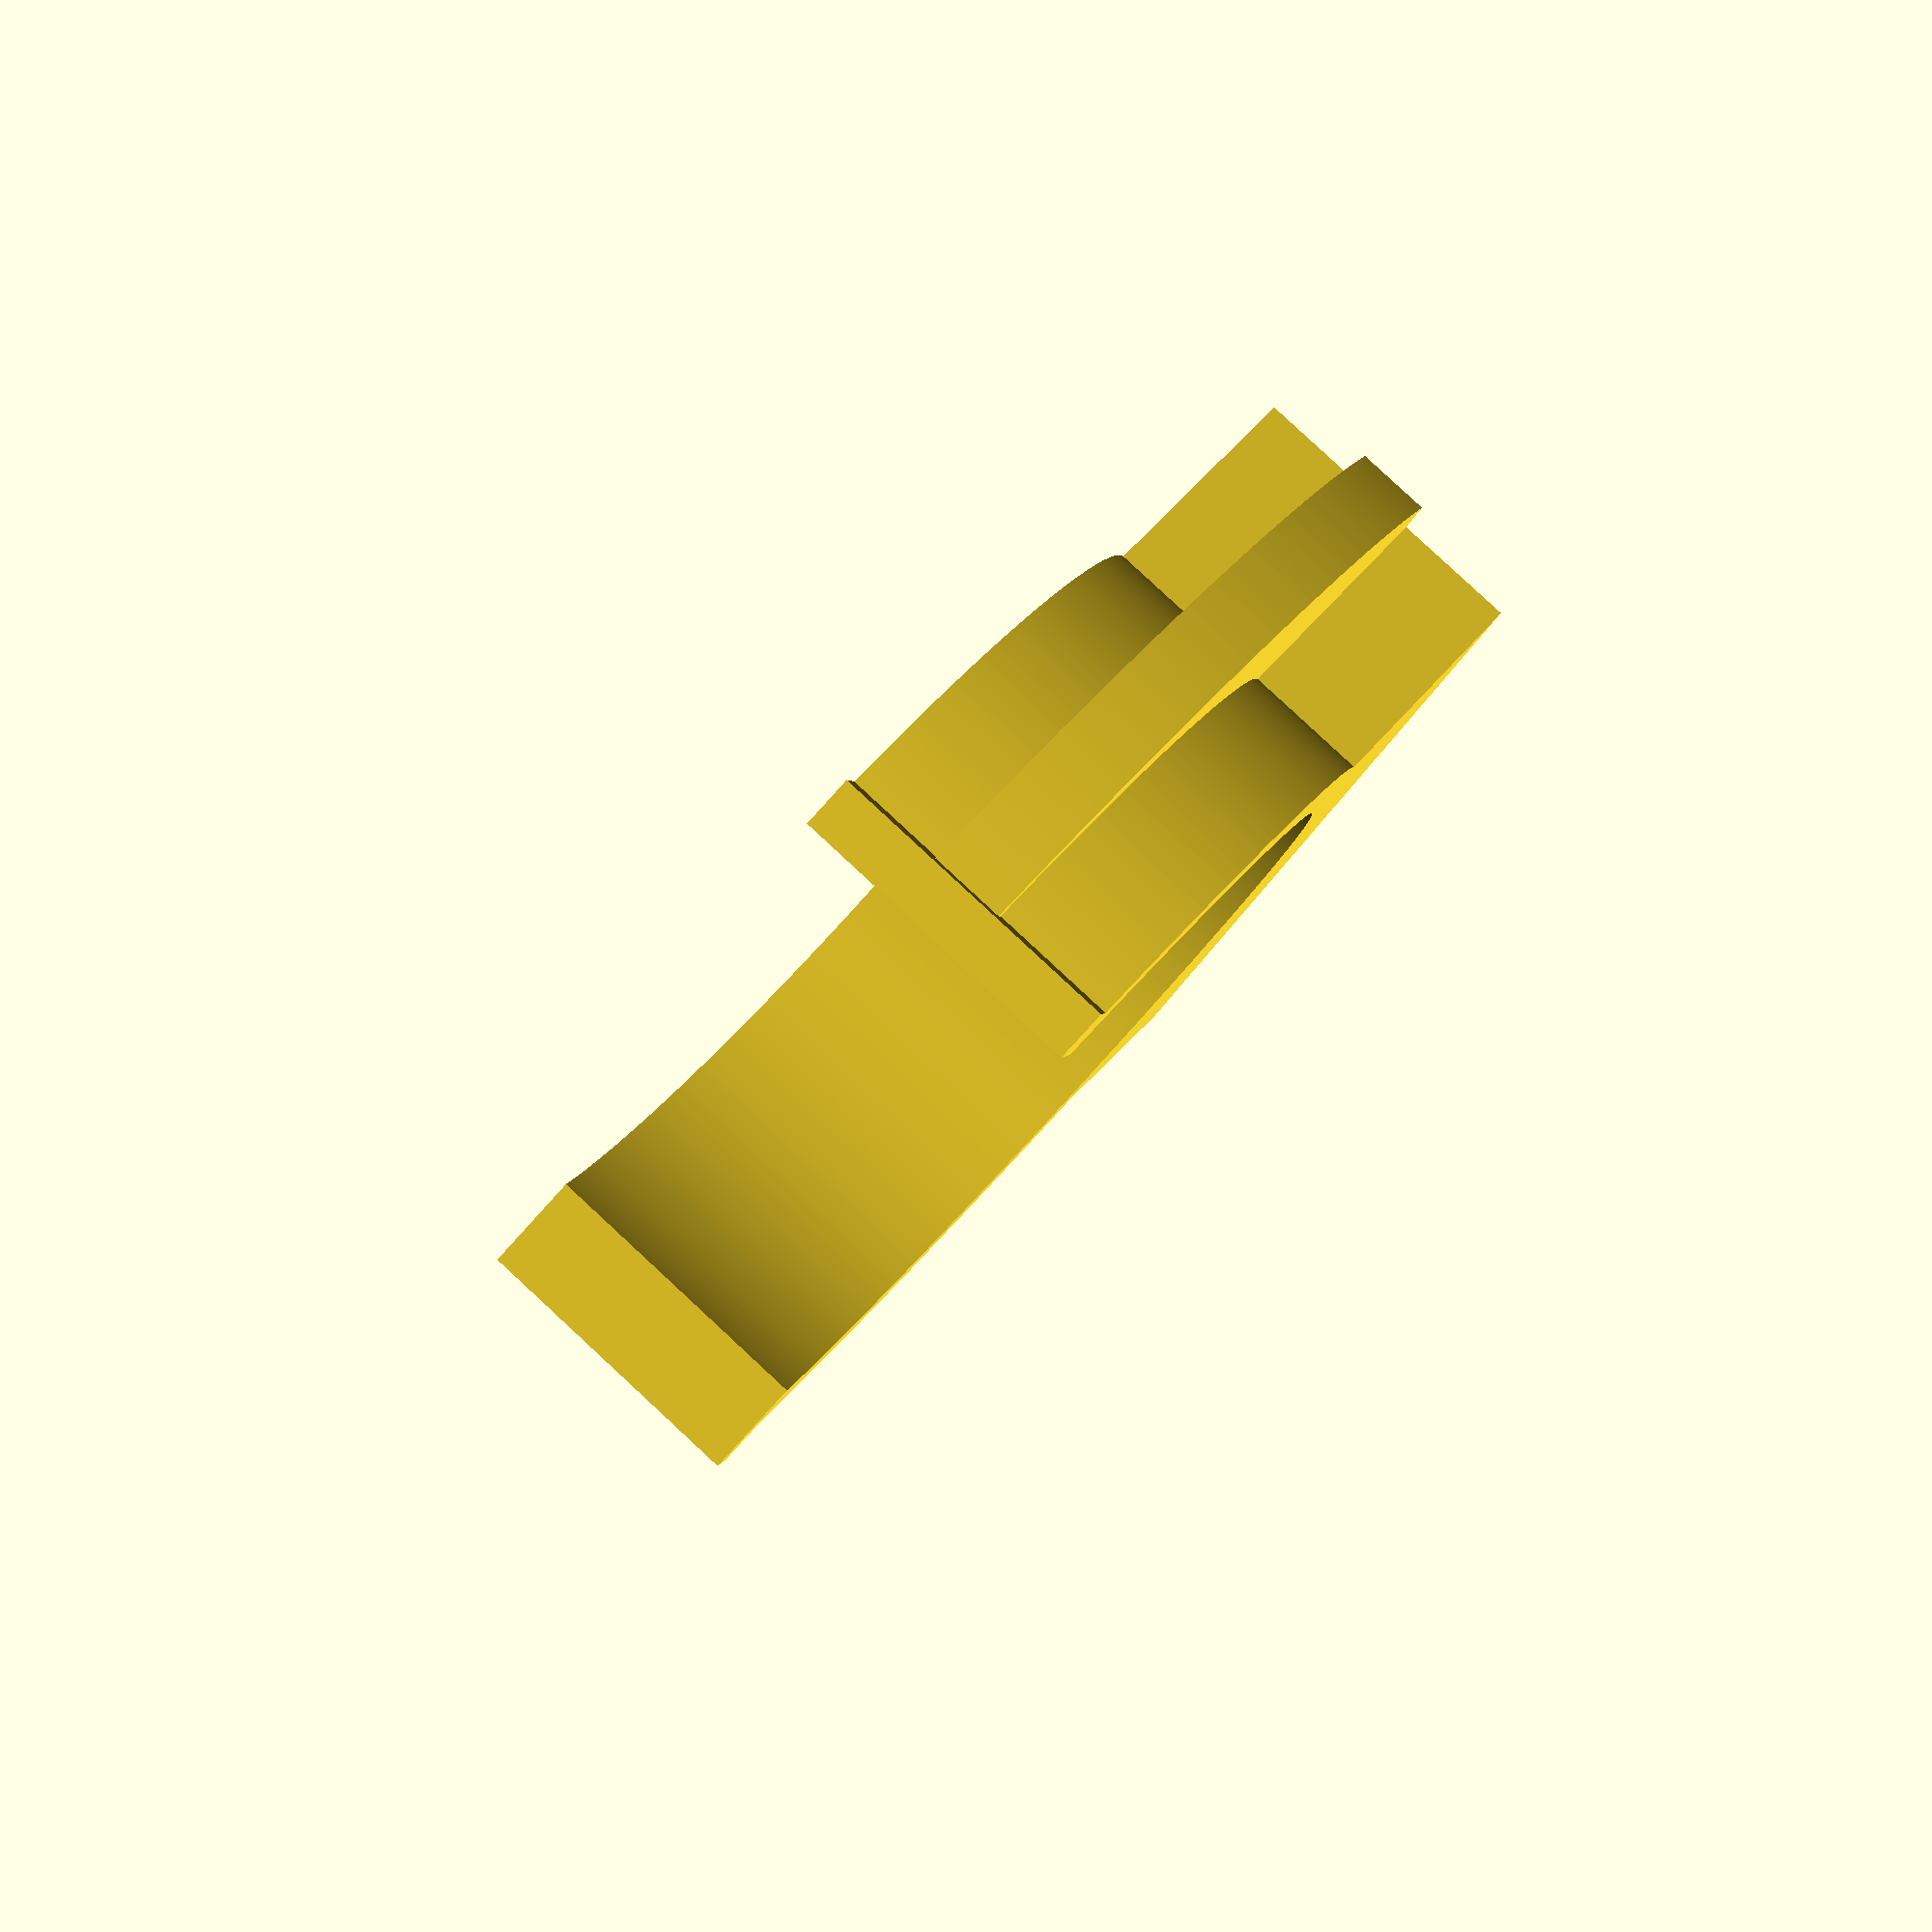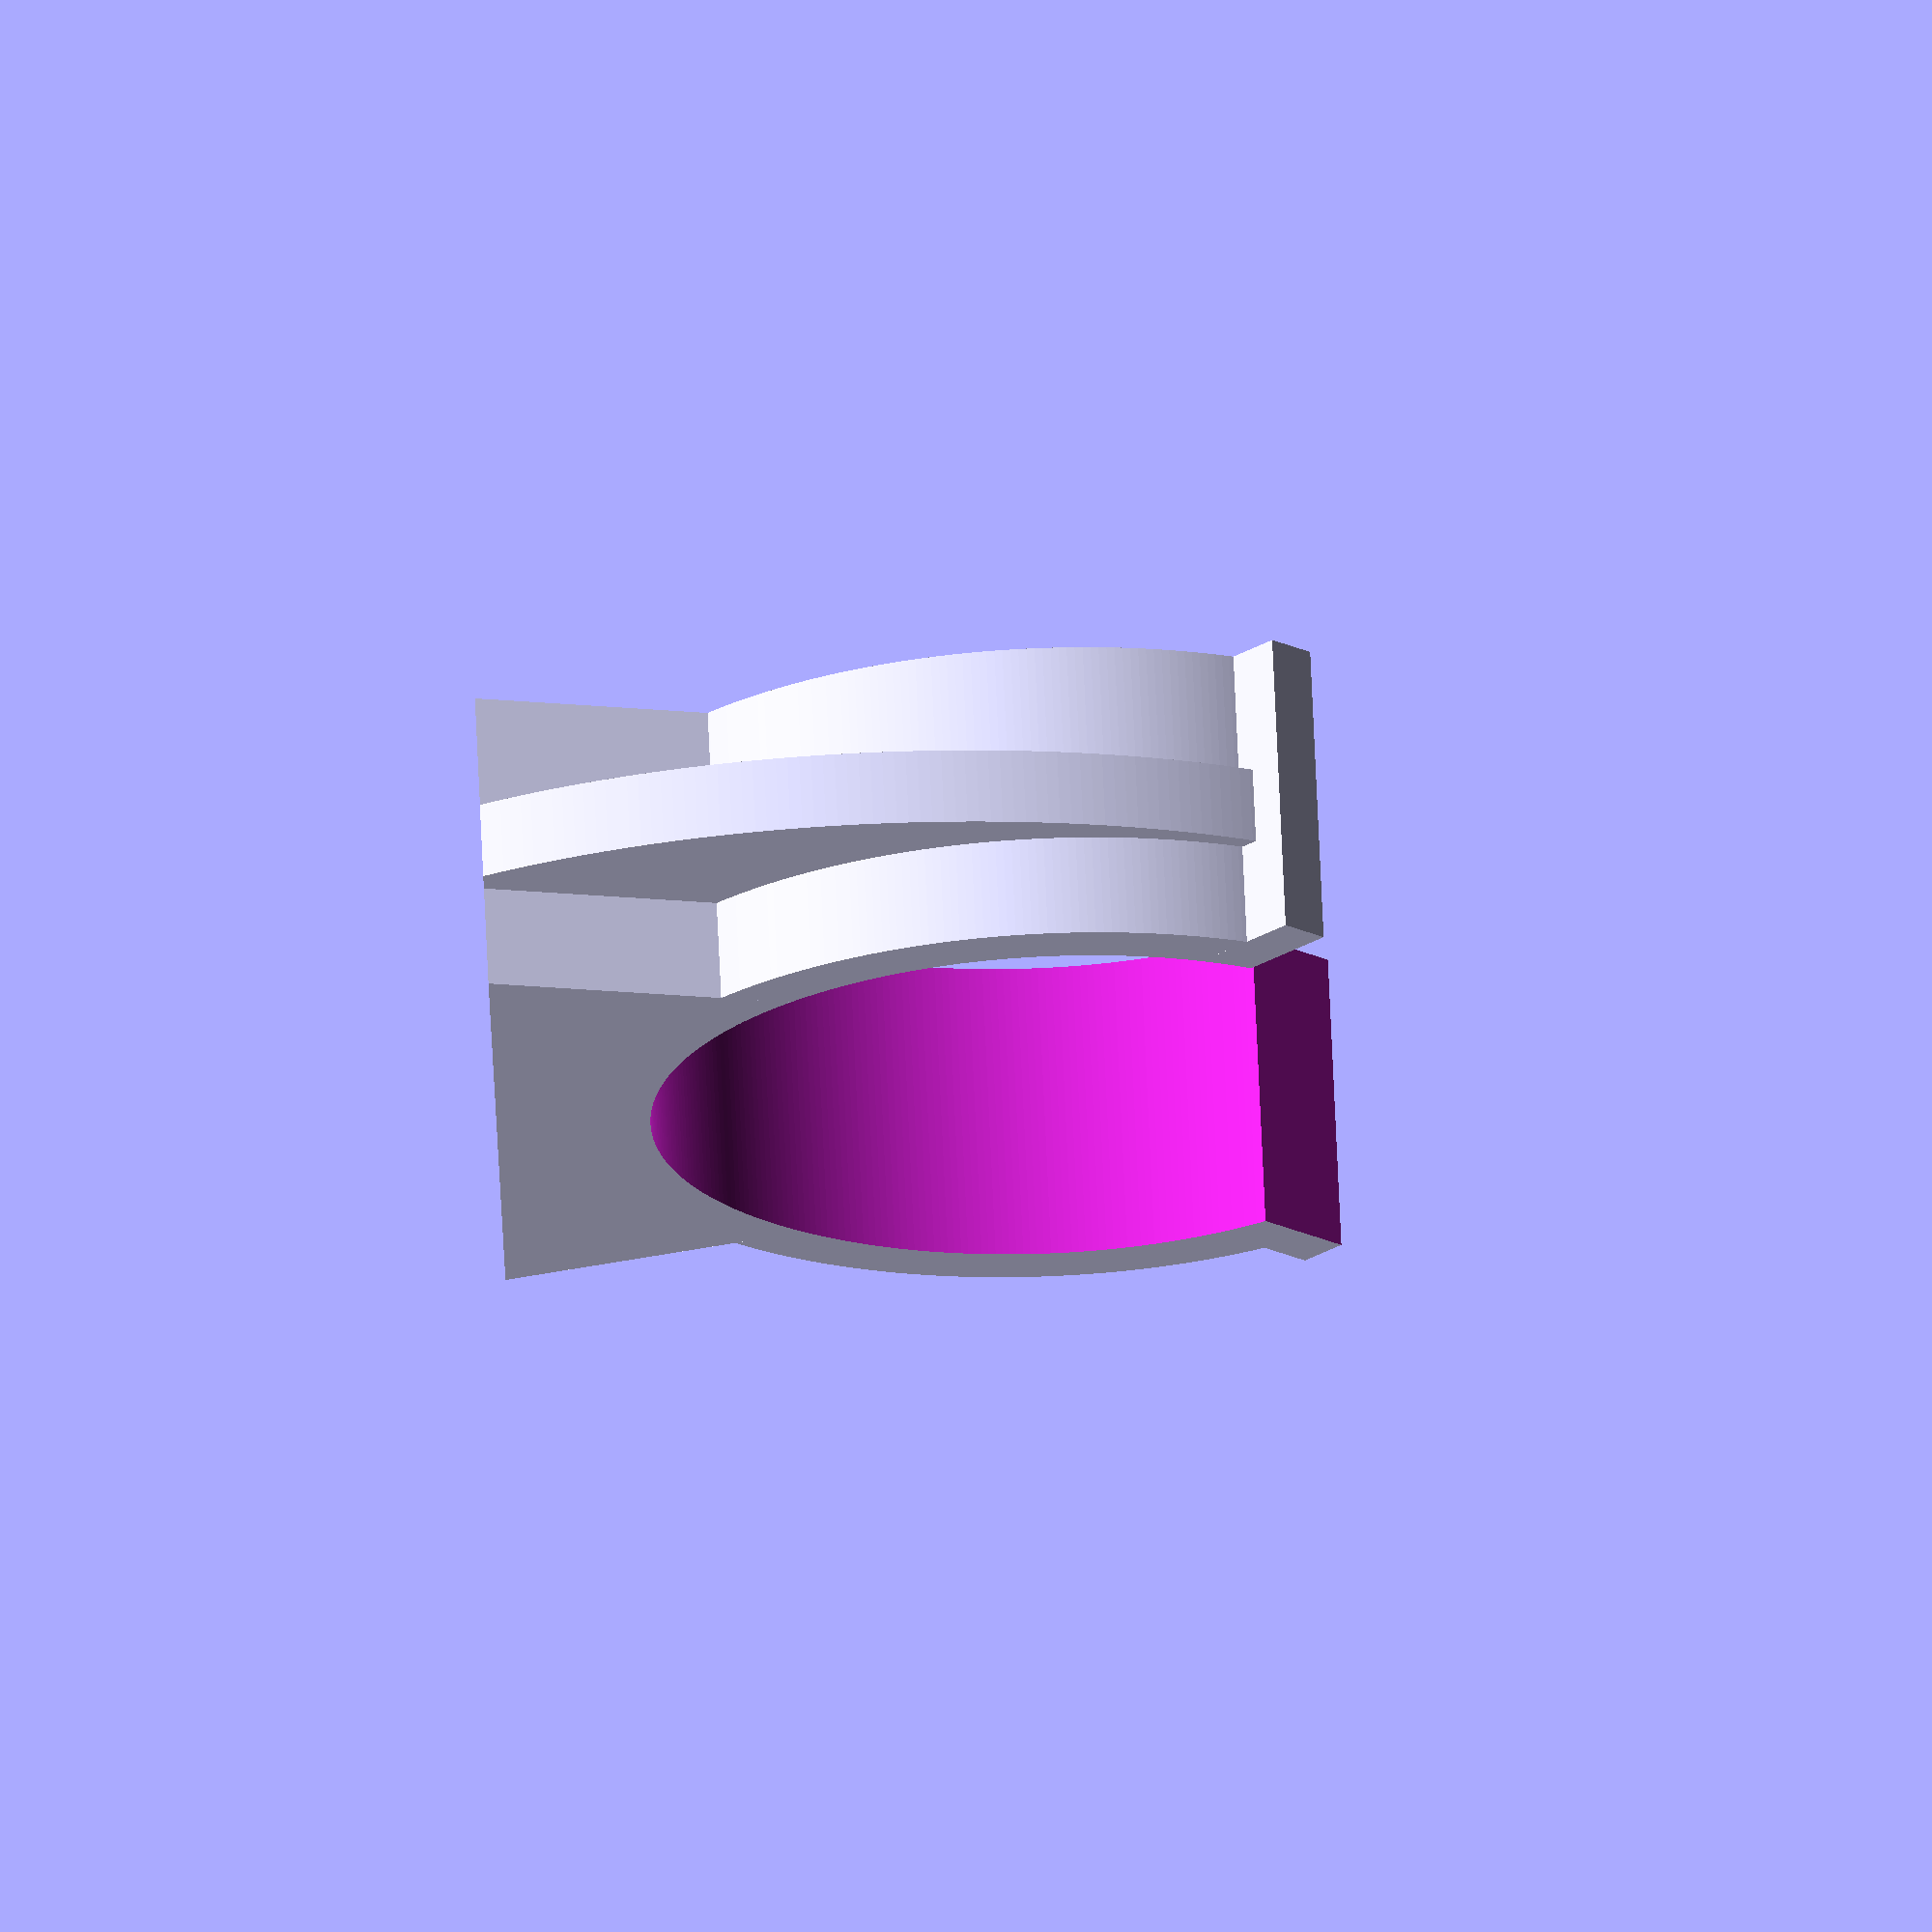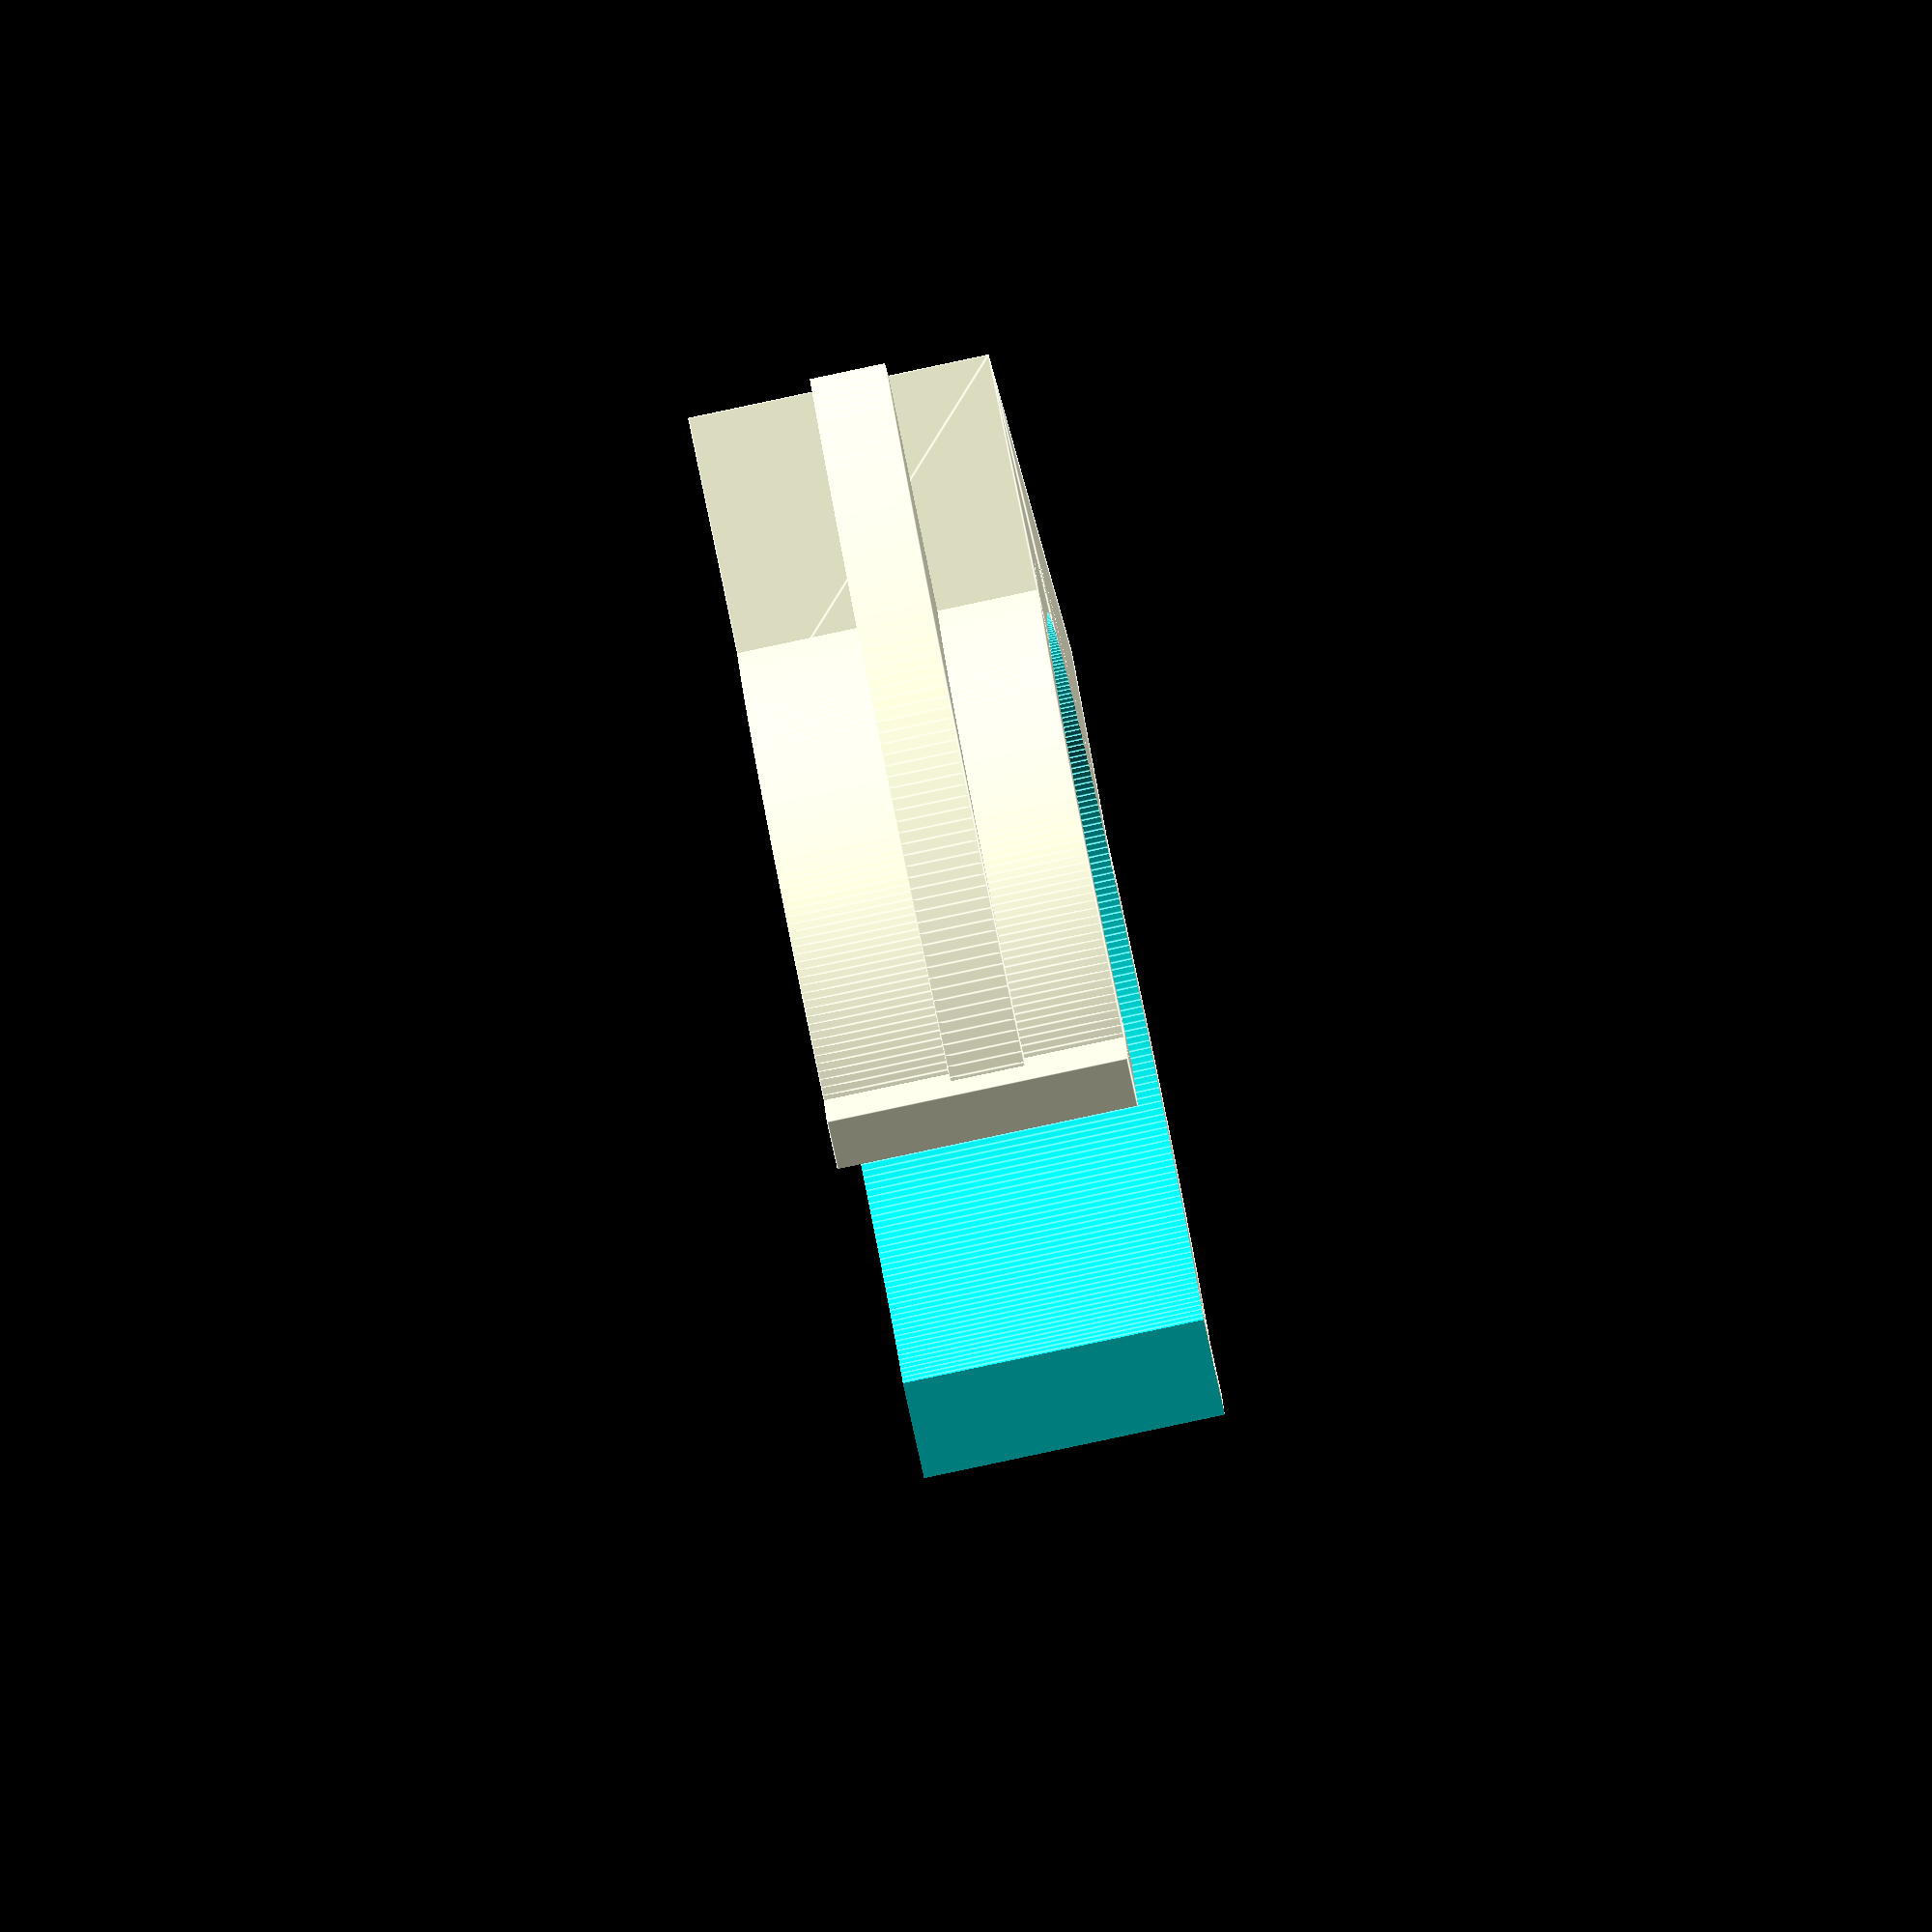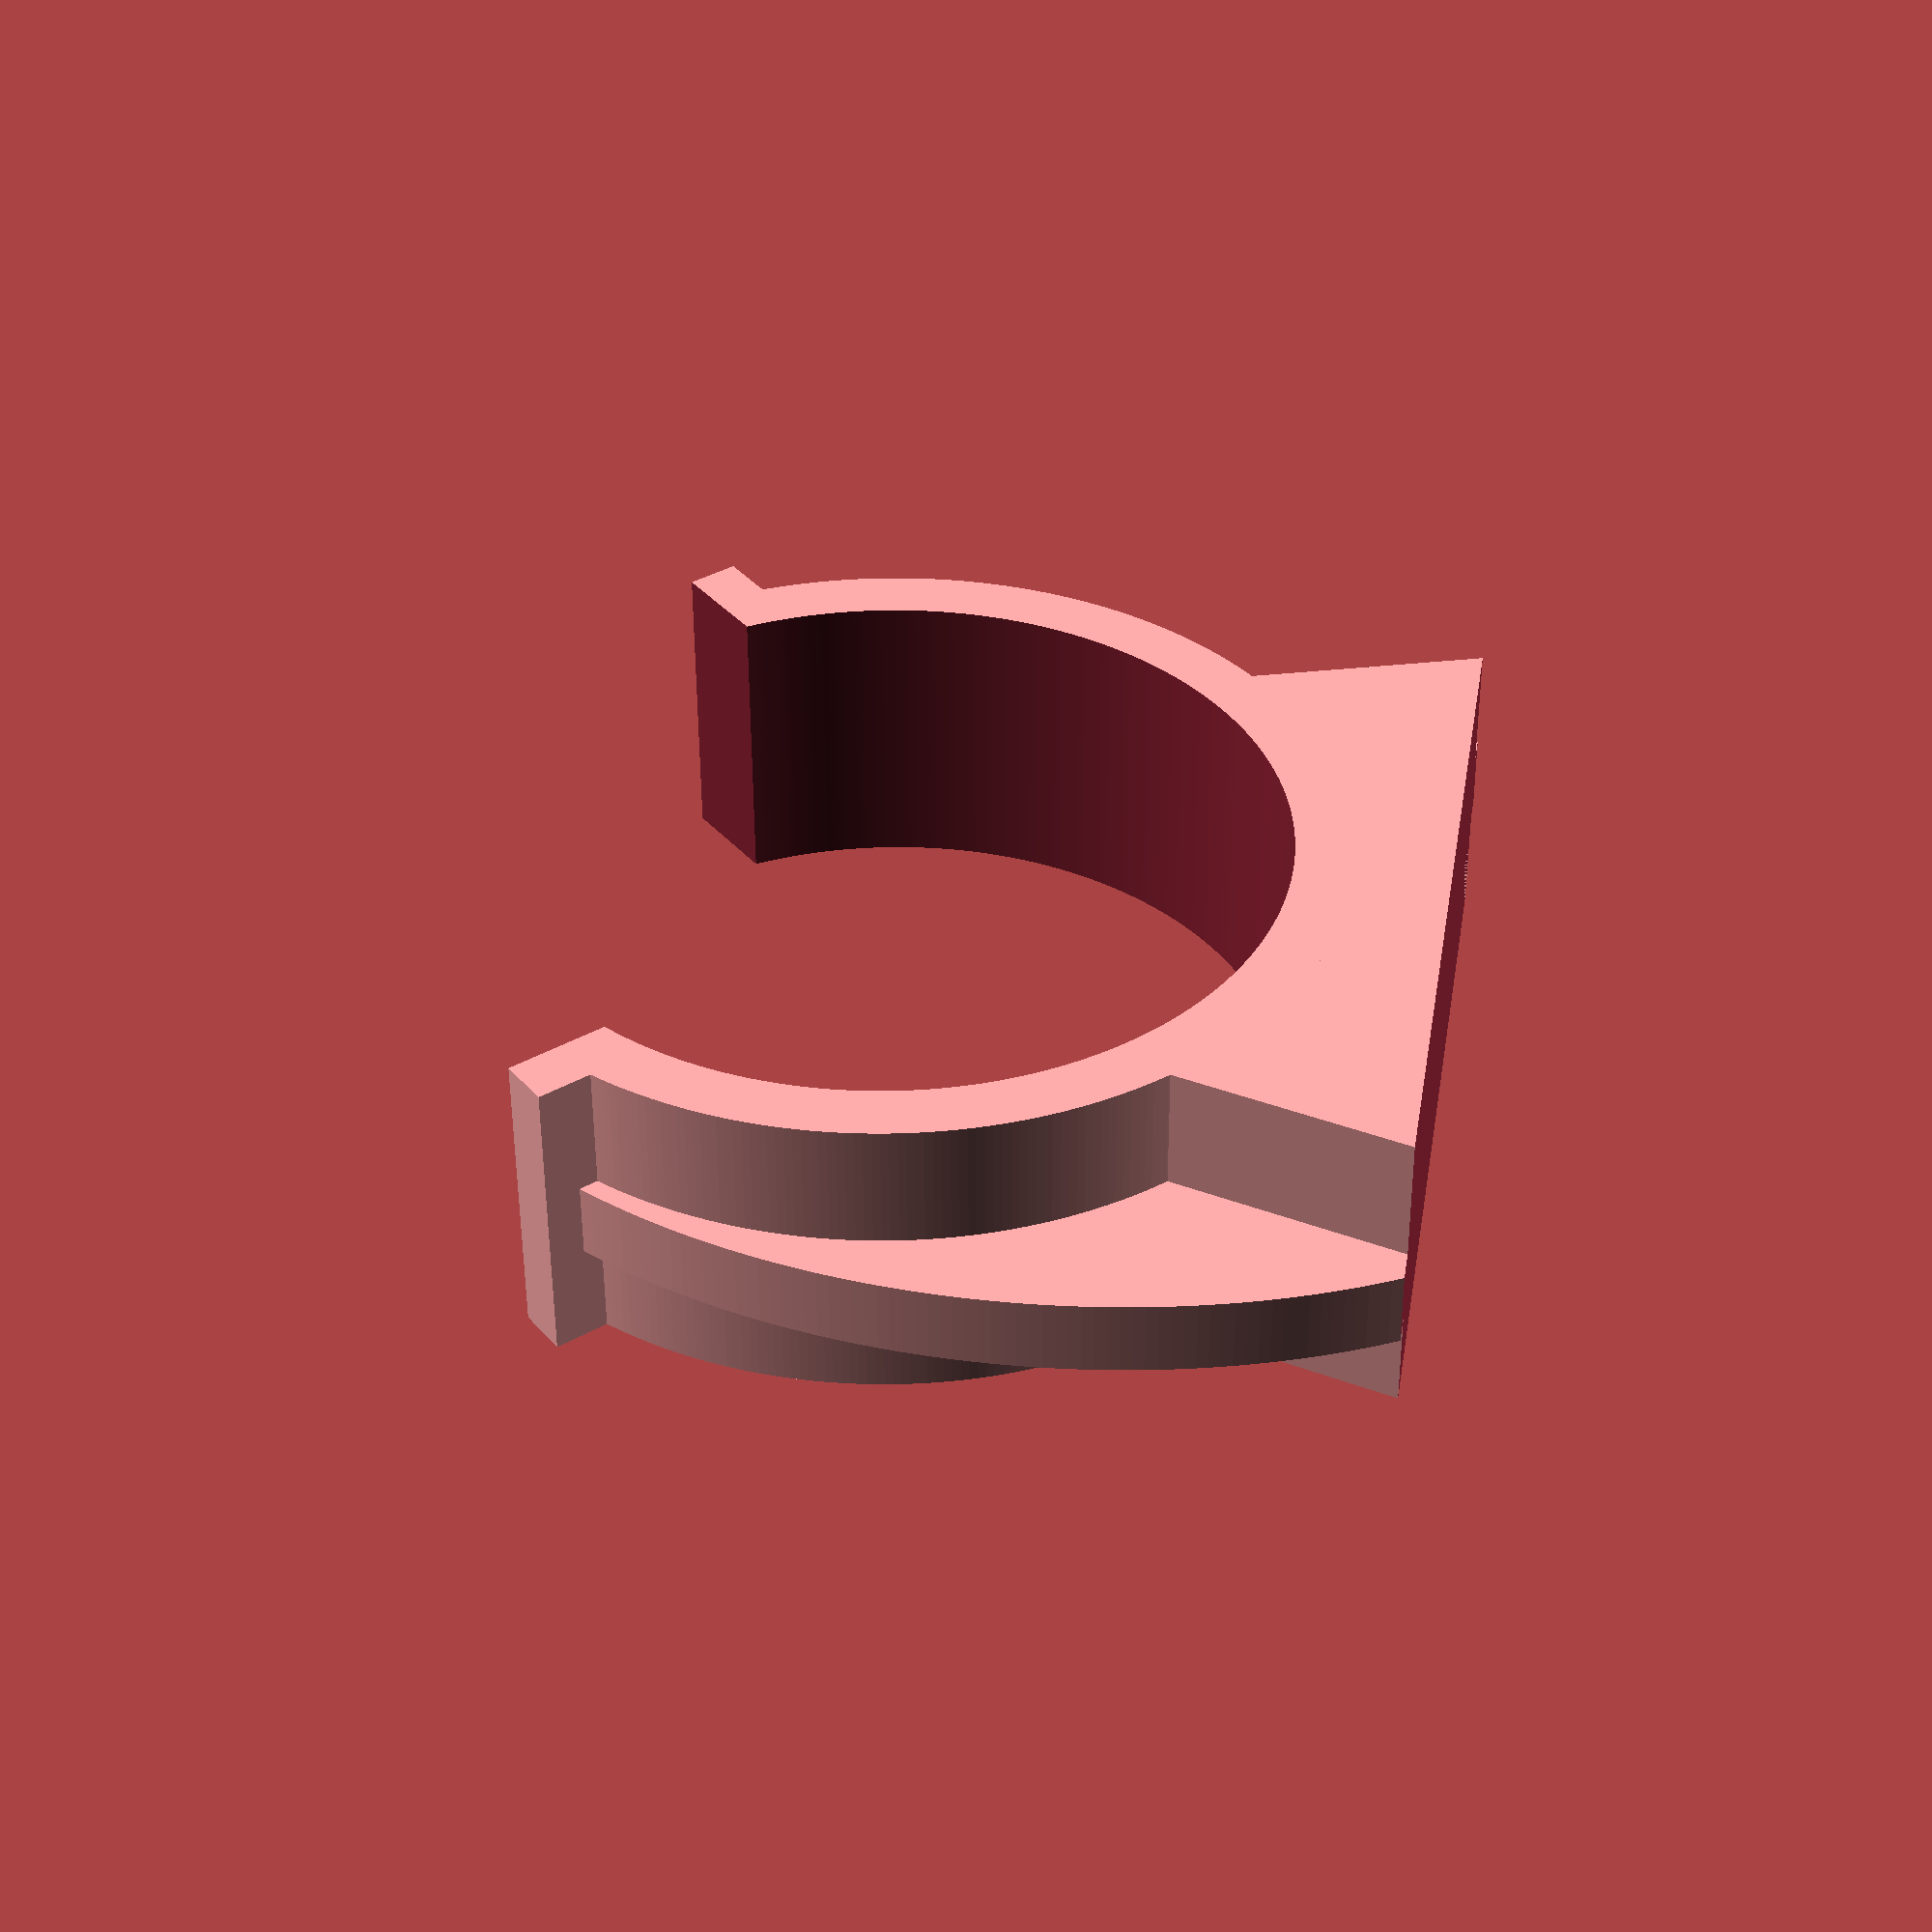
<openscad>
// ========================================== 
//Title: plinthClipcustomizable
// Version: 1
// Last Updated: 3 April 2016
// Author: Michael Wakileh
// License: Attribution - Share Alike - Creative Commons
// License URL: http://creativecommons.org/licenses/by-sa/3.0/

//based on the the previous work:
// Title: plinthClip
// Version: 0.1
// Last Updated: 22 June 2011
// Author: Damian Axford
// License: Attribution - Share Alike - Creative Commons
// License URL: http://creativecommons.org/licenses/by-sa/3.0/
// Thingiverse URL: TBC
// ==========================================


// -----------------------------------------------------------------------------------
// Includes
// -----------------------------------------------------------------------------------

// boxes.scad required for roundedBox module 
include <MCAD/boxes.scad>

// -----------------------------------------------------------------------------------
// Global variables
// -----------------------------------------------------------------------------------

variablefnparameter = 360;   // used for $fn parameter when generating curved surfaces
variablelegDia = 26;         // originally 33
variablescrewDia = 3;        //orig 3
variableclipHeighth = 10;    //orig 10
variablewallThickness = 2;   //orig 1.5
variablebaseThickness = 2.5; //orig 2
variablescrewOffset = 0.8;    //originally 2

// ----------------------------------------------------------------------------------- 
// Modules
// -----------------------------------------------------------------------------------

module plinthClip(legDia,screwDia = variablescrewDia) {
	clipHeight = variableclipHeighth;
	wallThickness = variablewallThickness;
	throat = legDia - 6;
	baseThickness = variablebaseThickness;
	screwOffset = variablescrewOffset*screwDia;
	baseDepth=clipHeight + screwDia + 2*screwOffset;
	
	
	difference() {
		union() {
			// base
			translate([0,(baseDepth/2-clipHeight),baseThickness/2])
				roundedBox(size=[legDia,baseDepth,baseThickness], $fn=variablefnparameter,radius=screwDia*2,sidesonly=true);
		
			//clip body
			rotate([90,0,0]) 
				difference() {
			
					union() {		
						// clip
						translate([0,clipHeight/2 + legDia/2,0]) cylinder(h=clipHeight, r=legDia/2 + wallThickness, $fn=variablefnparameter);
			
						// clip reinforcement
						translate([0,legDia/2.1,clipHeight/3]) 
							scale([1,1.3,1])
							cylinder(h=clipHeight/4, r=legDia/2 + 2*wallThickness, $fn=variablefnparameter);
			
						// base
						linear_extrude(height=clipHeight)
							polygon(points= [	[throat/2,clipHeight],
			     							[-throat/2,clipHeight],
										[-legDia/2,0],
			     							[legDia/2,0]]);
		
			
						// guides
						translate([0,legDia*1,clipHeight/2])
							rotate([0,0,45])
							cube(size=[legDia*0.8,legDia*0.8,clipHeight],center=true);
					}	
					// hollow clip
					translate([0,clipHeight/2 + legDia/2,-1]) cylinder(h=clipHeight+2, r=legDia/2, $fn=variablefnparameter);
				
					// open throat
					translate([0,clipHeight/2 + legDia,clipHeight/2]) cube(size=[throat,legDia,clipHeight+2], center=true);
			
					// trim below base
					translate([-legDia,-throat,-1])
						cube(size=[2*legDia,throat,clipHeight+2]);
			
					// trim guides
					translate([wallThickness,legDia*1.17,clipHeight/2])
						rotate([0,0,45])
						cube(size=[legDia*0.8,legDia*0.8,clipHeight+2],center=true);
					translate([-wallThickness,legDia*1.17,clipHeight/2])
						rotate([0,0,45])
						cube(size=[legDia*0.8,legDia*0.8,clipHeight+2],center=true);
				}
		}
		
		// hollow screw slots
		translate([legDia/5,screwOffset + screwDia/2,baseThickness/2])
			cube(size=[legDia/5,screwDia,baseThickness+2],center=true);

		translate([-legDia/5,screwOffset + screwDia/2,baseThickness/2])
			cube(size=[legDia/5,screwDia,baseThickness+2],center=true);

		translate([3*legDia/10,screwOffset + screwDia/2,baseThickness/2])
			cylinder(h=baseThickness+2, r=screwDia/2,center=true,$fn=variablefnparameter);

		translate([1*legDia/10,screwOffset + screwDia/2,baseThickness/2])
			cylinder(h=baseThickness+2, r=screwDia/2,center=true,$fn=variablefnparameter);

		translate([-1*legDia/10,screwOffset + screwDia/2,baseThickness/2])
			cylinder(h=baseThickness+2, r=screwDia/2,center=true,$fn=variablefnparameter);

		translate([-3*legDia/10,screwOffset + screwDia/2,baseThickness/2])
			cylinder(h=baseThickness+2, r=screwDia/2,center=true,$fn=variablefnparameter);
	}
}


// ----------------------------------------------------------------------------------- 
// Example usage
// -----------------------------------------------------------------------------------

plinthClip(legDia=variablelegDia);



</openscad>
<views>
elev=140.9 azim=118.9 roll=146.9 proj=p view=solid
elev=265.9 azim=295.9 roll=267.2 proj=o view=wireframe
elev=113.1 azim=263.9 roll=190.4 proj=o view=edges
elev=324.0 azim=181.6 roll=99.2 proj=p view=wireframe
</views>
